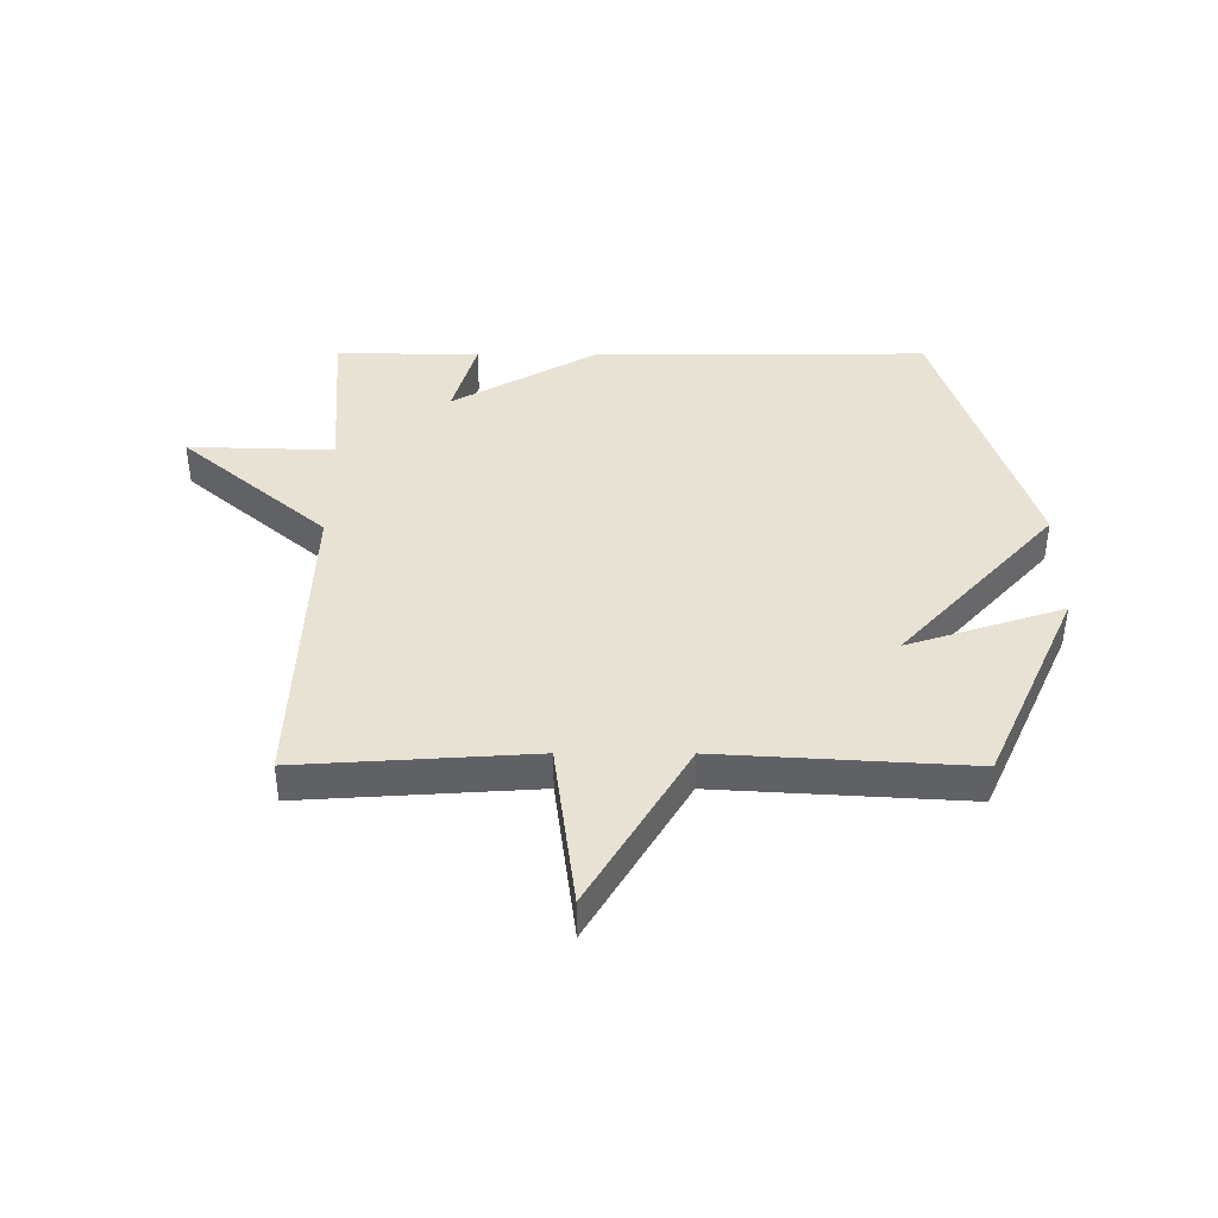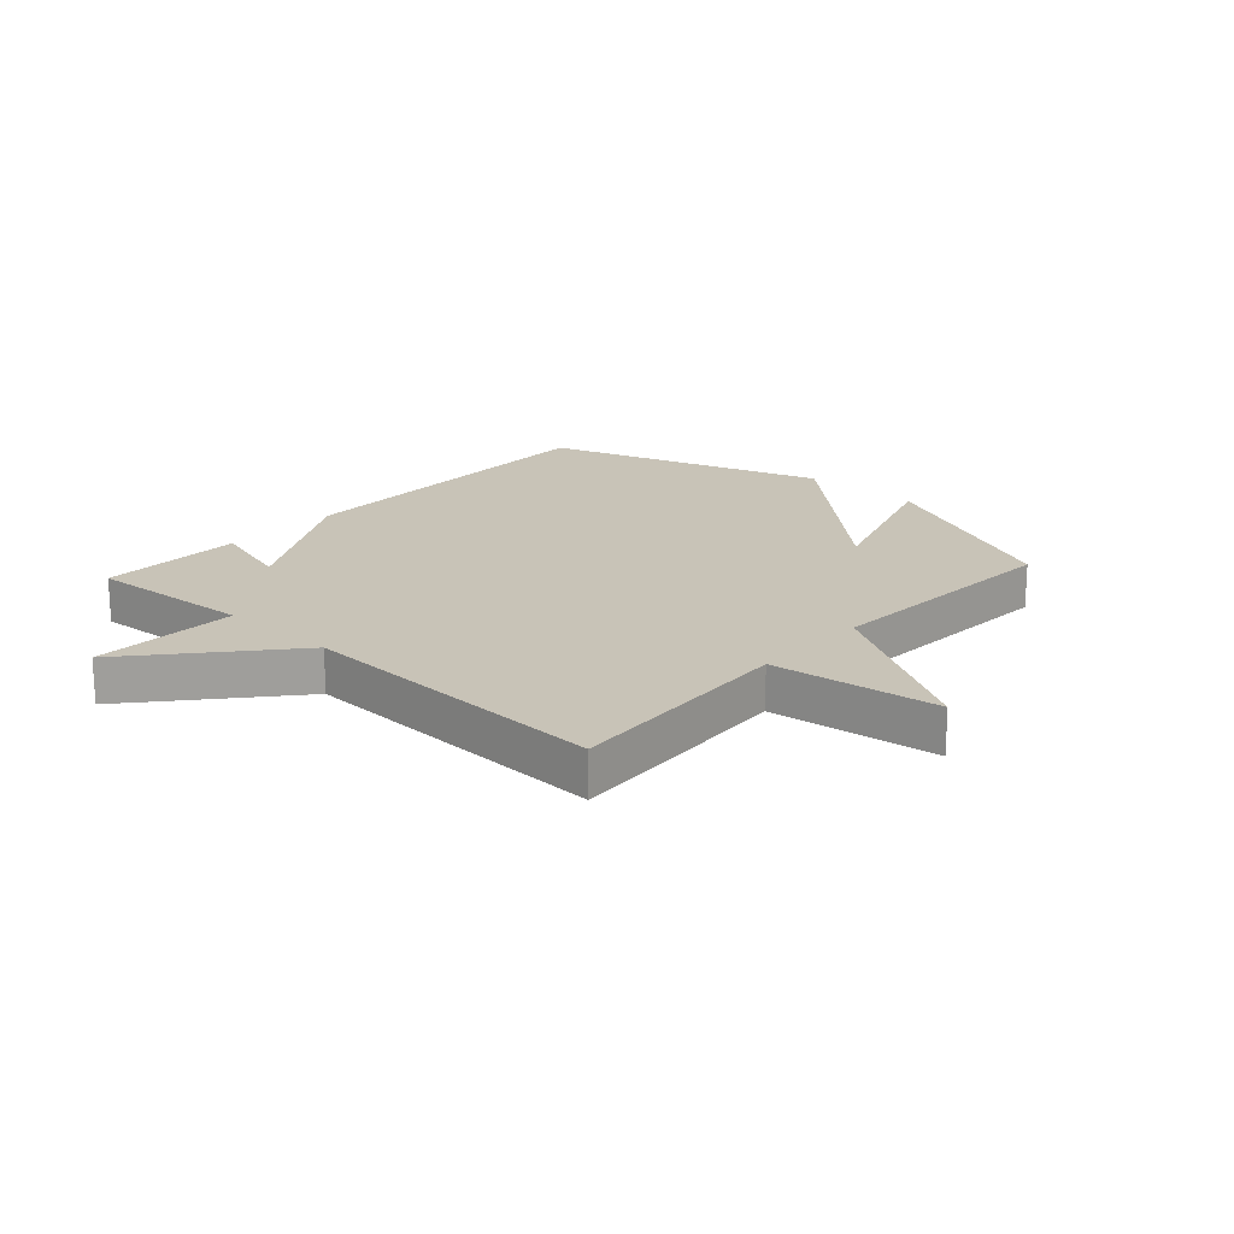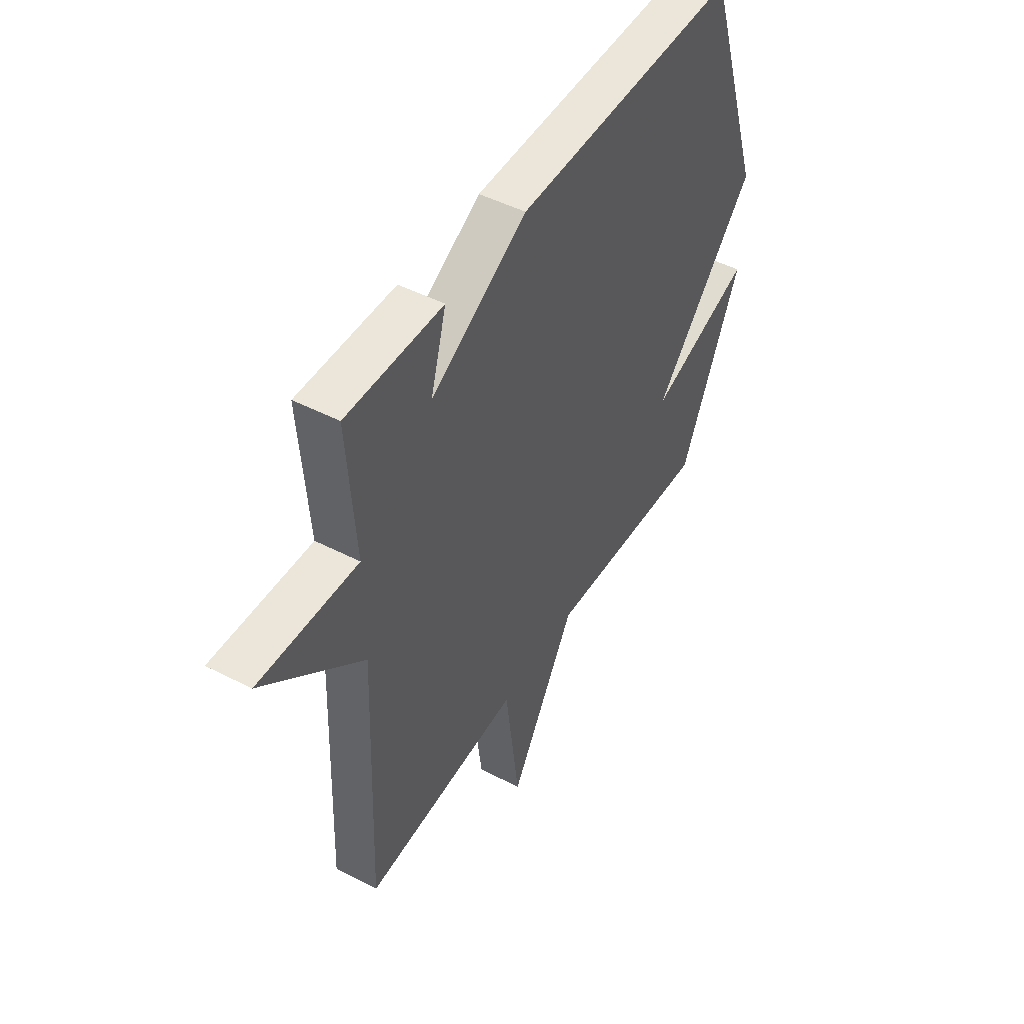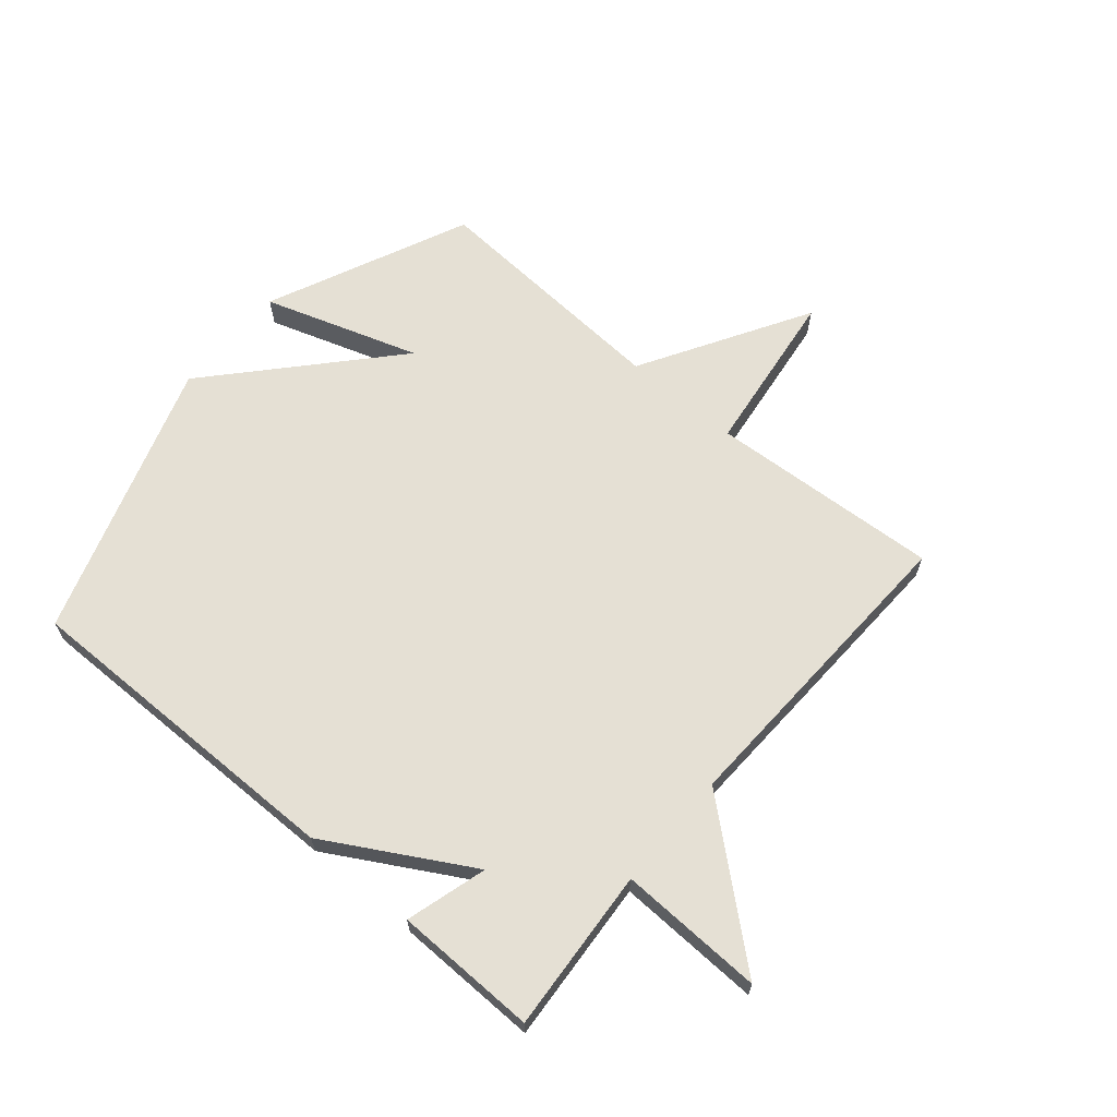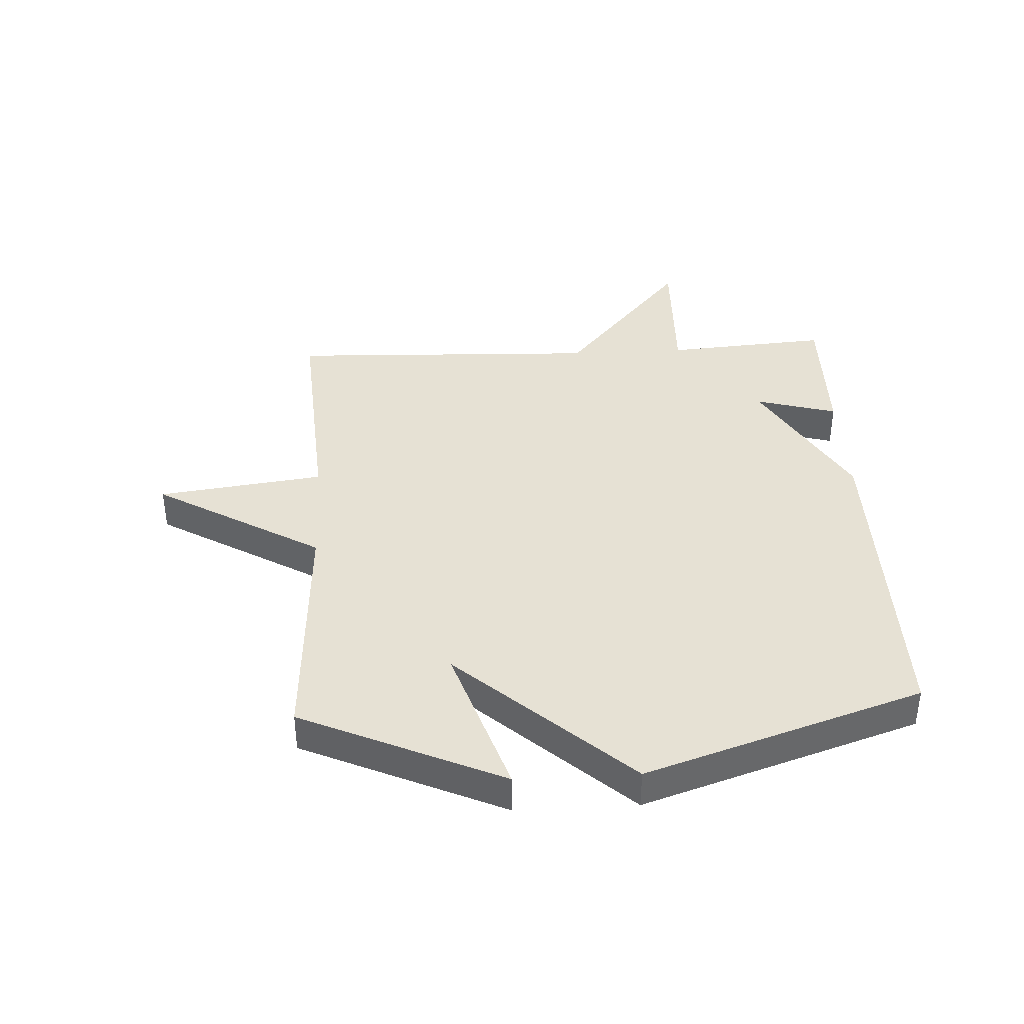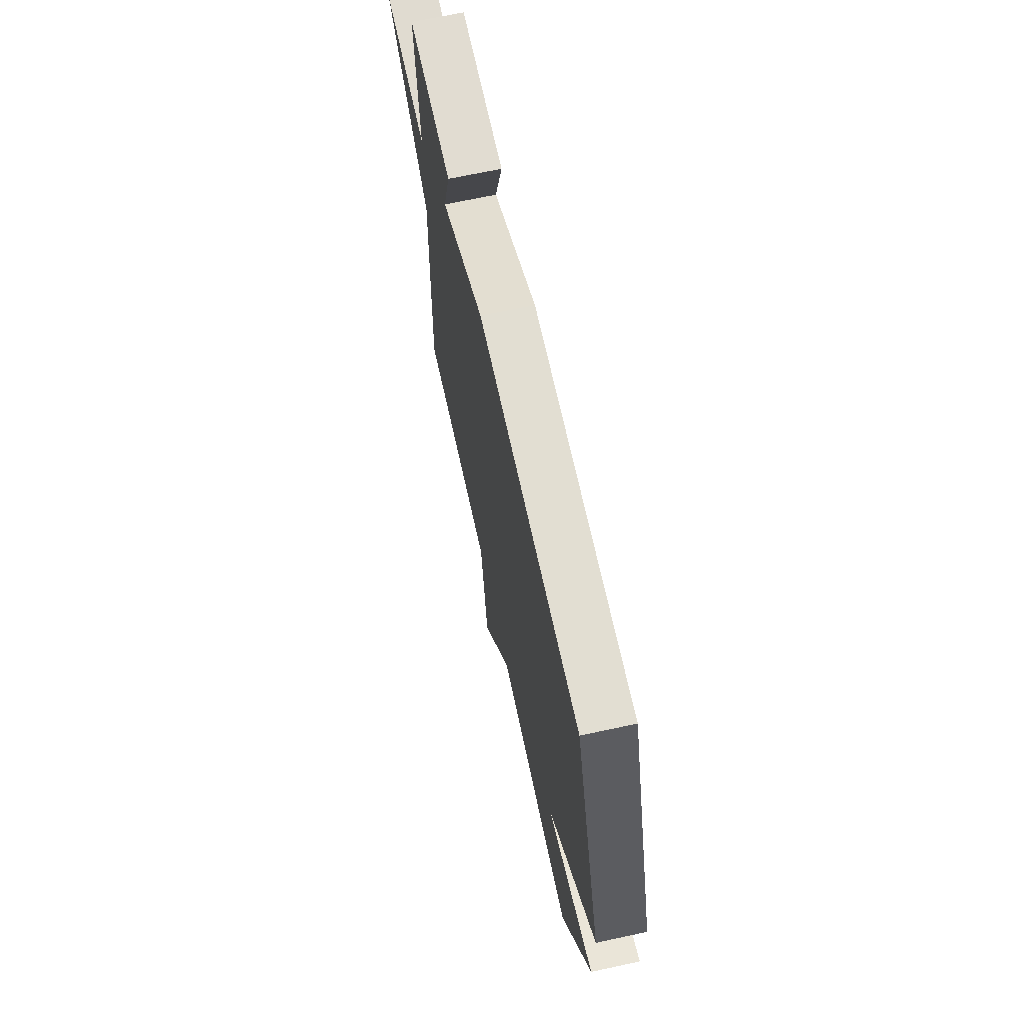
<metadata>
{"format":"obj","ext":"obj","renderer":"f3d","projection":"perspective","resolution":1024,"background":"white","views":[{"elev":40.9,"azim":-179.9,"up":"+Y"},{"elev":19.6,"azim":132.3,"up":"+Y"},{"elev":48.0,"azim":120.1,"up":"+Z"},{"elev":65.4,"azim":40.3,"up":"+Y"},{"elev":39.2,"azim":-93.1,"up":"+Y"},{"elev":68.3,"azim":-102.2,"up":"+Z"}]}
</metadata>
<code>
v -0.5 0.07 0.5
v 0.061 0.07 0.496
v 0.3 0.07 0.36
v 0.261 0.07 0.496
v 0.5 0.07 0.5
v 0.48 0.07 0.226
v 0.723 0.07 0.234
v 0.48 0.07 0.026
v 0.5 0.07 -0.5
v 0.113 0.07 -0.475
v 0.077 0.07 -0.753
v -0.087 0.07 -0.475
v -0.5 0.07 -0.5
v -0.652 0.07 -0.164
v -0.393 0.07 -0.249
v -0.652 0.07 0.036
v -0.5 0 0.5
v 0.061 0 0.496
v 0.3 0 0.36
v 0.261 0 0.496
v 0.5 0 0.5
v 0.48 0 0.226
v 0.723 0 0.234
v 0.48 0 0.026
v 0.5 0 -0.5
v 0.113 0 -0.475
v 0.077 0 -0.753
v -0.087 0 -0.475
v -0.5 0 -0.5
v -0.652 0 -0.164
v -0.393 0 -0.249
v -0.652 0 0.036
f 1 2 3
f 16 1 3
f 15 16 3
f 12 13 14 15
f 12 15 3
f 10 11 12
f 10 12 3
f 8 9 10 3
f 6 7 8
f 6 8 3 4
f 4 5 6
f 19 18 17
f 19 17 32
f 19 32 31
f 31 30 29 28
f 19 31 28
f 28 27 26
f 19 28 26
f 19 26 25 24
f 24 23 22
f 20 19 24 22
f 22 21 20
f 1 17 18 2
f 2 18 19 3
f 3 19 20 4
f 4 20 21 5
f 5 21 22 6
f 6 22 23 7
f 7 23 24 8
f 8 24 25 9
f 9 25 26 10
f 10 26 27 11
f 11 27 28 12
f 12 28 29 13
f 13 29 30 14
f 14 30 31 15
f 15 31 32 16
f 16 32 17 1

</code>
